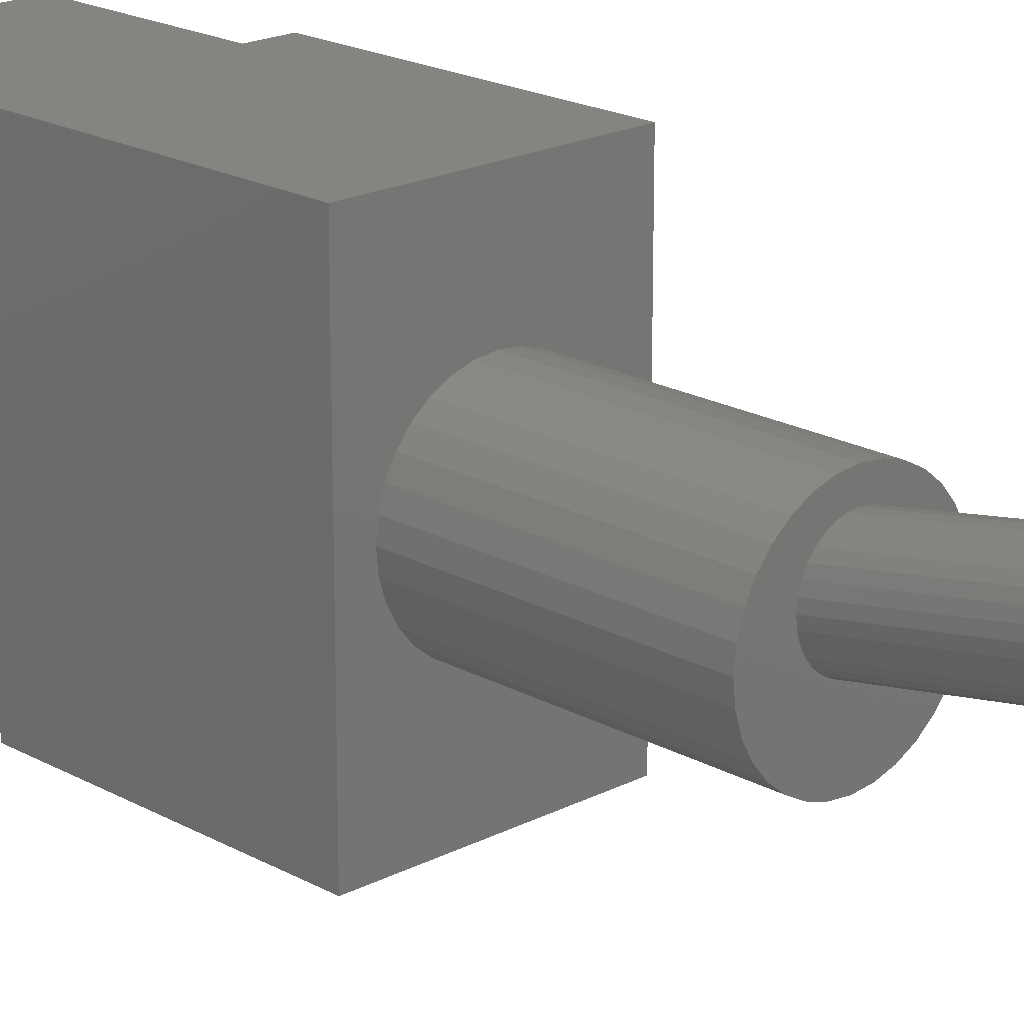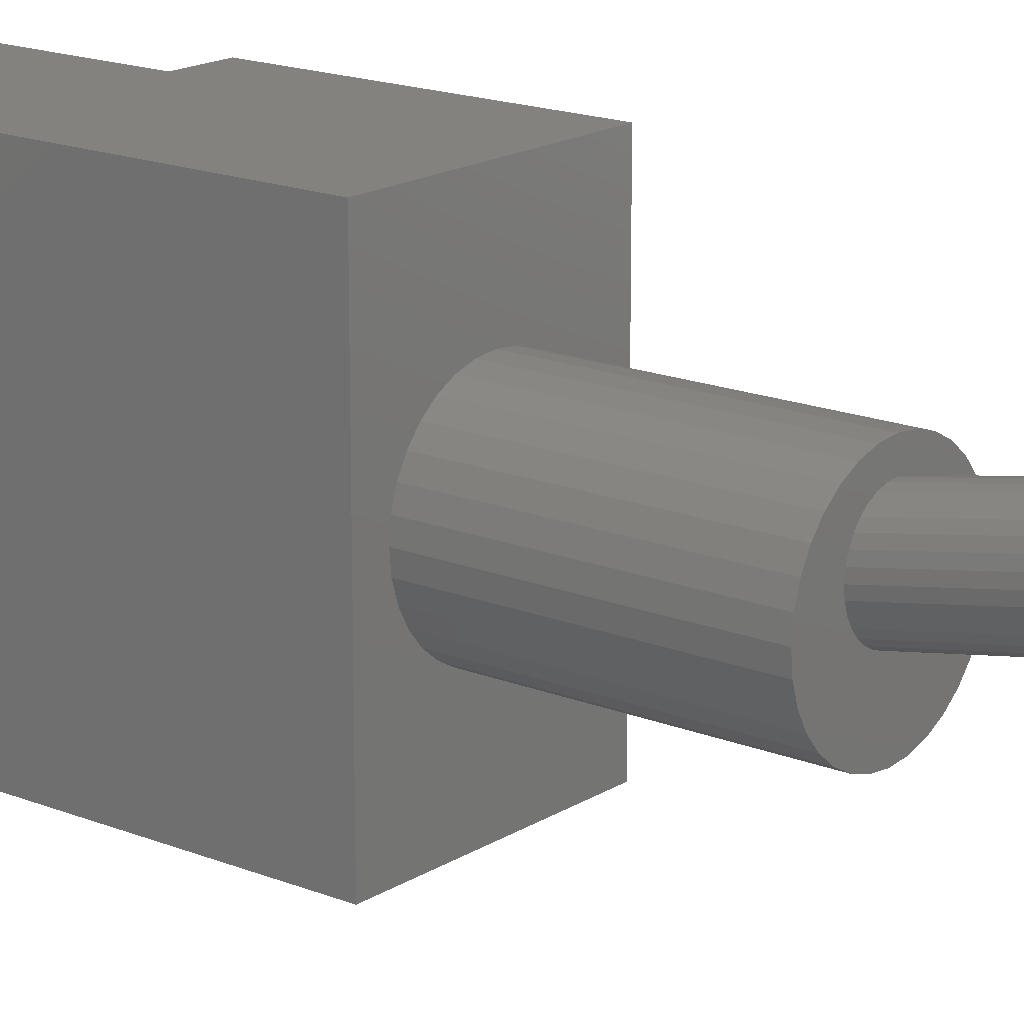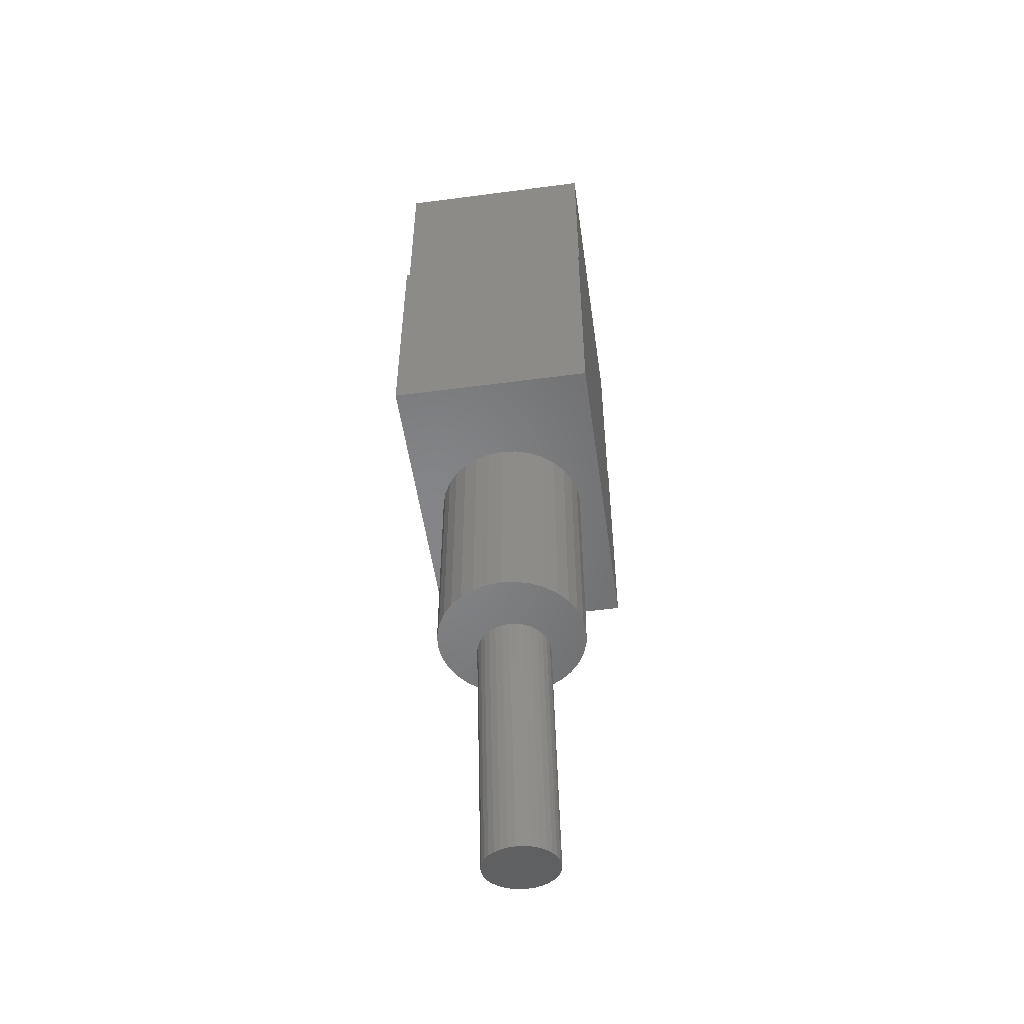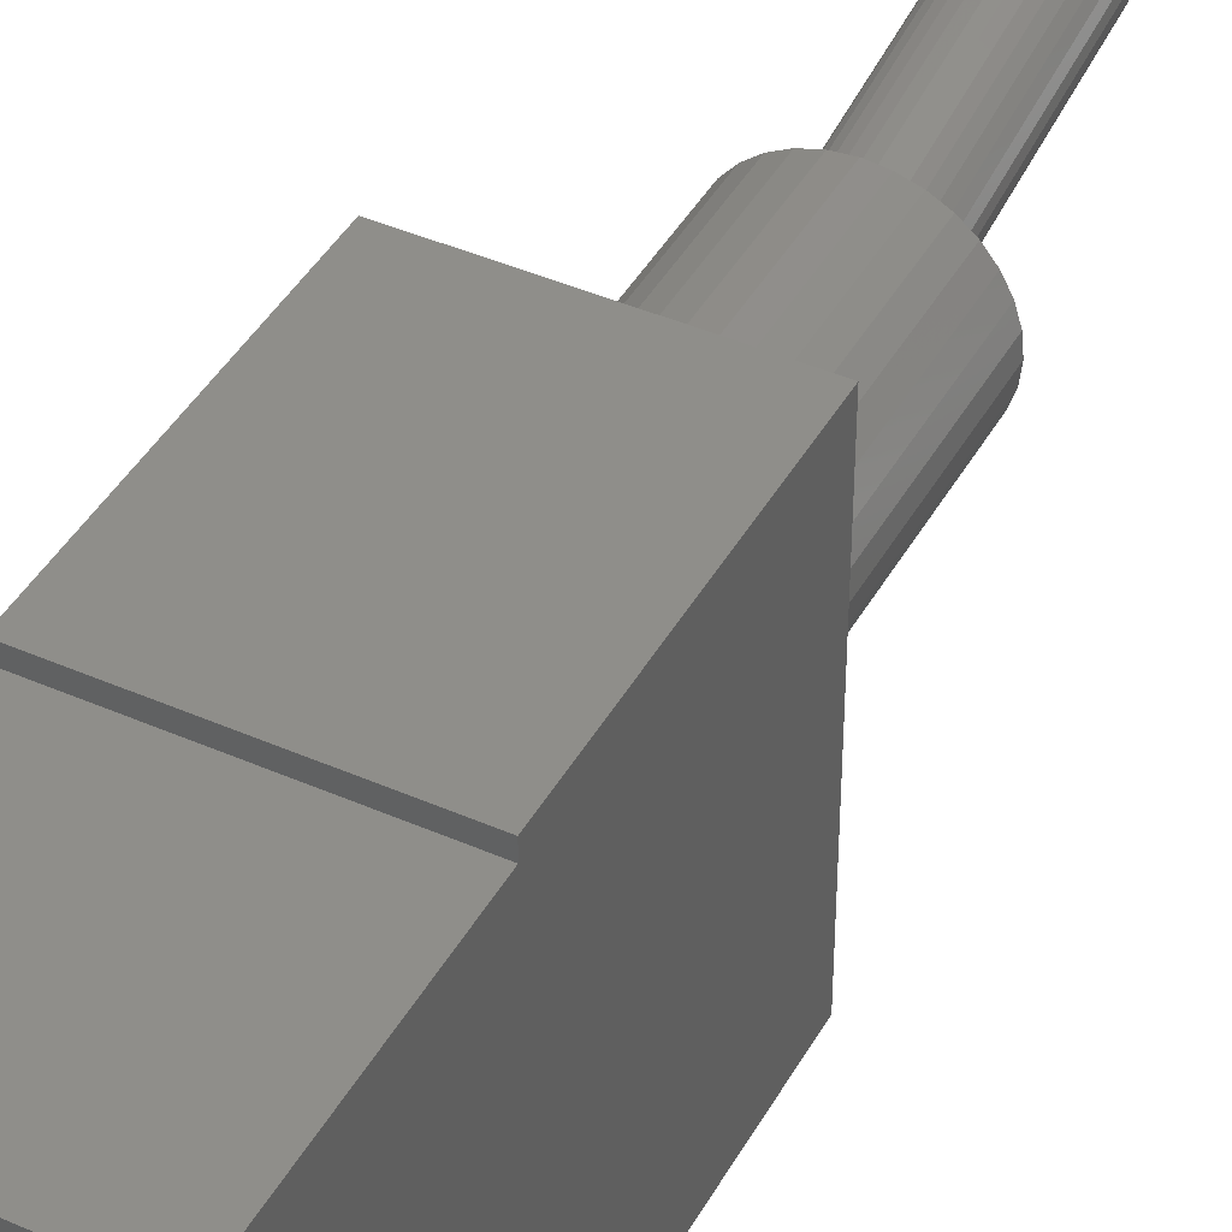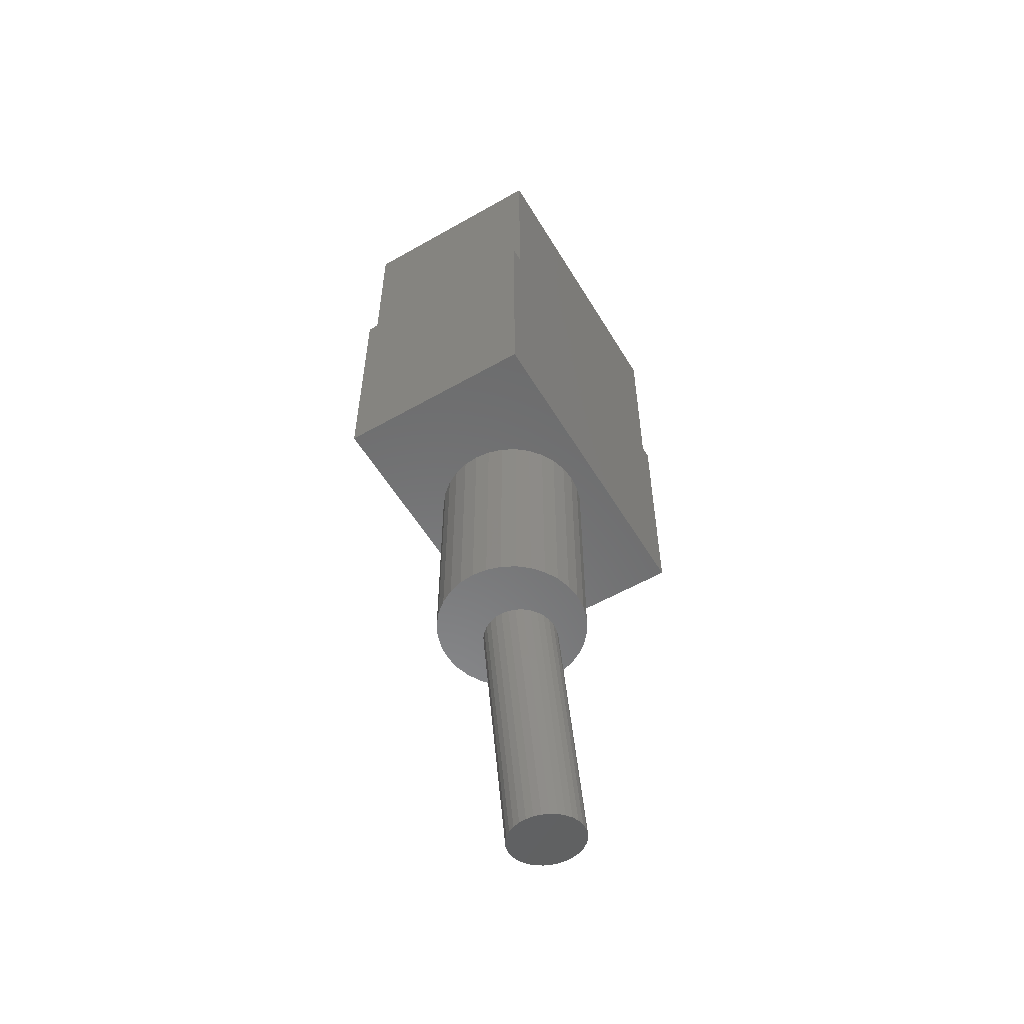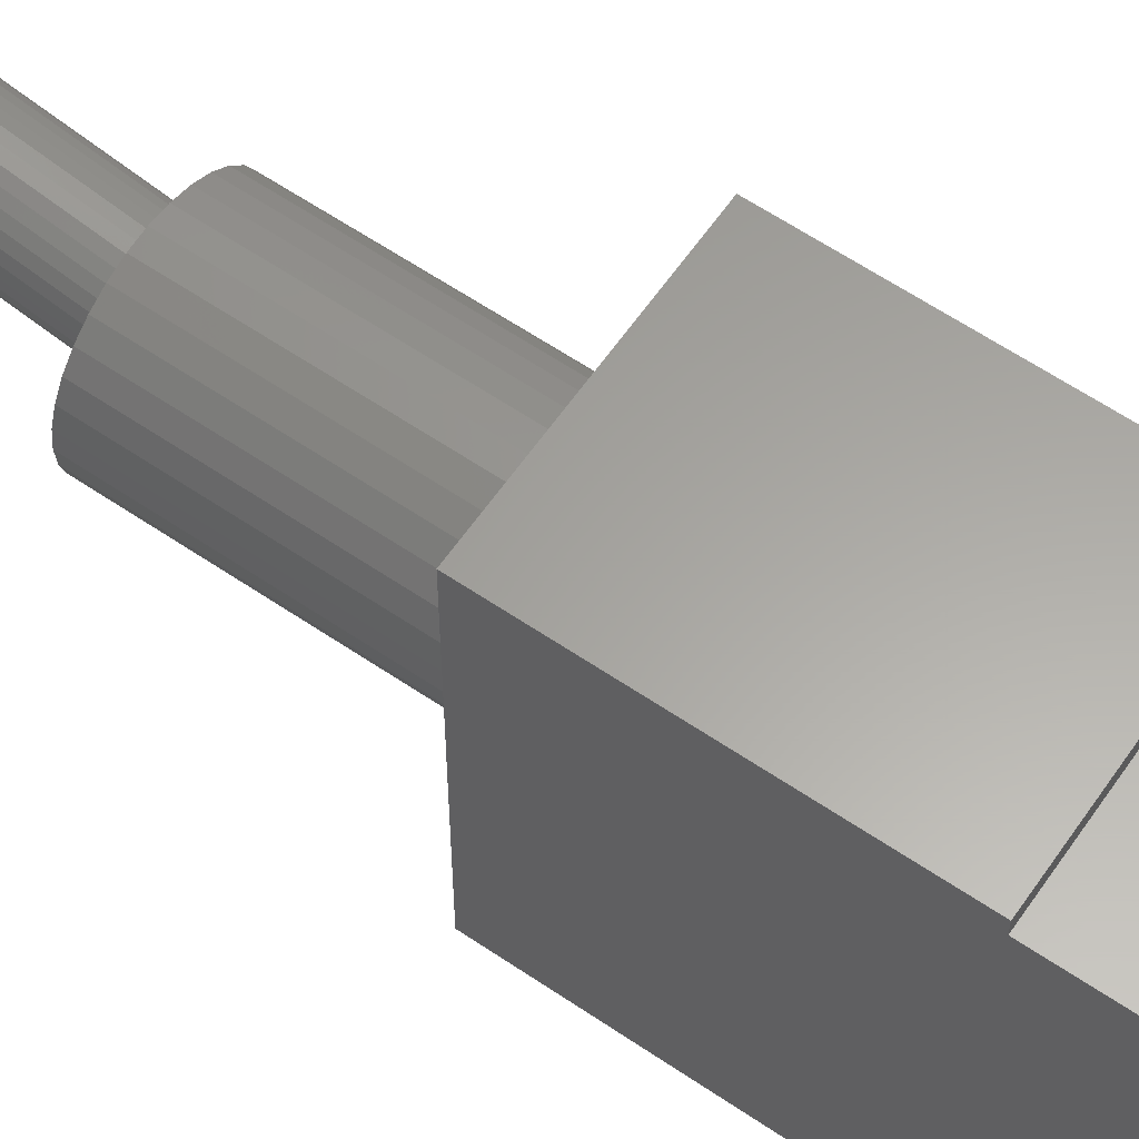
<metadata>
{"format":"stl","ext":"stl","renderer":"f3d","projection":"perspective","resolution":1024,"background":"white","views":[{"elev":19.6,"azim":136.0,"up":"+Y"},{"elev":17.1,"azim":128.9,"up":"+Y"},{"elev":-52.3,"azim":8.1,"up":"+Z"},{"elev":43.0,"azim":27.5,"up":"+Y"},{"elev":-56.4,"azim":30.8,"up":"+Z"},{"elev":61.6,"azim":-55.4,"up":"+Y"}]}
</metadata>
<code>
# stl→obj: 144 verts, 284 faces
v -4 -6.5 -10
v -4 -6.5 0
v -4 -6 0
v -2.494 -1.667 -10
v -2.121 -2.121 -10
v -1.667 -2.494 -10
v -1.148 -2.772 -10
v -2.772 -1.148 -10
v -2.942 -0.5853 -10
v -4 6 0
v -4 6.5 -10
v 4 -6.5 0
v -0.5853 -2.942 -10
v 4 -6.5 -10
v 4 -6 0
v -4 6.5 0
v -3 0 -10
v -2.942 0.5853 -10
v -2.772 1.148 -10
v -2.494 1.667 -10
v -2.121 2.121 -10
v -1.667 2.494 -10
v -1.148 2.772 -10
v -0.5853 2.942 -10
v 0 3 -10
v 0.5853 2.942 -10
v 4 6.5 -10
v 4 6.5 0
v 0 -3 -10
v 0.5853 -2.942 -10
v 1.148 -2.772 -10
v 1.667 -2.494 -10
v 2.121 -2.121 -10
v 2.494 -1.667 -10
v 2.772 -1.148 -10
v 2.942 -0.5853 -10
v 3 0 -10
v 2.942 0.5853 -10
v 1.148 2.772 -10
v 4 6 0
v 2.772 1.148 -10
v 2.494 1.667 -10
v 1.667 2.494 -10
v 2.121 2.121 -10
v -2.494 -1.667 -18.7
v -2.121 -2.121 -18.7
v -2.772 -1.148 -18.7
v -2.942 -0.5853 -18.7
v -2.772 1.148 -18.7
v -2.494 1.667 -18.7
v -3 0 -18.7
v -2.121 2.121 -18.7
v -1.667 -2.494 -18.7
v -1.148 -2.772 -18.7
v -1.247 -0.1409 -18.7
v -1.667 2.494 -18.7
v -1.471 0.4082 -18.7
v -1.386 0.1224 -18.7
v -1.5 0.7053 -18.7
v -1.061 -0.3717 -18.7
v -0.8334 -0.5611 -18.7
v -0.5853 -2.942 -18.7
v 0 -3 -18.7
v 0 -0.8178 -18.7
v -0.574 -0.7019 -18.7
v -0.2926 -0.7886 -18.7
v -2.942 0.5853 -18.7
v -1.471 1.002 -18.7
v -1.386 1.288 -18.7
v -1.247 1.552 -18.7
v -1.148 2.772 -18.7
v -1.061 1.782 -18.7
v -0.8334 1.972 -18.7
v -0.574 2.113 -18.7
v -0.5853 2.942 -18.7
v -0.2926 2.199 -18.7
v 0 3 -18.7
v 0 2.228 -18.7
v 0.5853 -2.942 -18.7
v 1.148 -2.772 -18.7
v 0.574 -0.7019 -18.7
v 0.2926 -0.7886 -18.7
v 0.8334 -0.5611 -18.7
v 1.667 -2.494 -18.7
v 1.386 0.1224 -18.7
v 2.121 -2.121 -18.7
v 1.061 -0.3717 -18.7
v 1.247 -0.1409 -18.7
v 2.121 2.121 -18.7
v 1.471 0.4082 -18.7
v 1.5 0.7053 -18.7
v 2.494 -1.667 -18.7
v 2.494 1.667 -18.7
v 2.772 -1.148 -18.7
v 2.942 -0.5853 -18.7
v 2.772 1.148 -18.7
v 2.942 0.5853 -18.7
v 3 0 -18.7
v 0.2926 2.199 -18.7
v 0.5853 2.942 -18.7
v 0.574 2.113 -18.7
v 0.8334 1.972 -18.7
v 1.148 2.772 -18.7
v 1.667 2.494 -18.7
v 1.471 1.002 -18.7
v 1.386 1.288 -18.7
v 1.061 1.782 -18.7
v 1.247 1.552 -18.7
v -0.8334 1.203 -28.7
v -0.2926 0.9822 -28.74
v 0 0.9539 -28.75
v -1.386 1.866 -28.59
v -1.247 1.61 -28.63
v -1.471 2.143 -28.54
v -1.061 1.387 -28.67
v -1.5 2.431 -28.49
v -1.471 2.719 -28.44
v -1.386 2.996 -28.39
v -1.247 3.252 -28.34
v -1.061 3.476 -28.3
v -0.574 1.066 -28.73
v -0.8334 3.659 -28.27
v -0.574 3.796 -28.25
v -0.2926 3.88 -28.23
v 0 3.908 -28.23
v 0.2926 0.9822 -28.74
v 0.574 1.066 -28.73
v 0.8334 1.203 -28.7
v 1.061 1.387 -28.67
v 0.2926 3.88 -28.23
v 0.574 3.796 -28.25
v 0.8334 3.659 -28.27
v 1.061 3.476 -28.3
v 1.247 1.61 -28.63
v 1.386 1.866 -28.59
v 1.471 2.143 -28.54
v 1.5 2.431 -28.49
v 1.247 3.252 -28.34
v 1.386 2.996 -28.39
v 1.471 2.719 -28.44
v -4 -6 8
v -4 6 8
v 4 -6 8
v 4 6 8
f 1 2 3
f 1 4 5
f 1 5 6
f 1 6 7
f 1 8 4
f 1 9 8
f 1 3 10
f 1 11 9
f 1 12 2
f 1 7 13
f 1 13 14
f 2 15 3
f 1 16 11
f 11 17 9
f 11 18 17
f 11 19 18
f 11 20 19
f 1 10 16
f 11 21 20
f 11 22 21
f 11 23 22
f 11 24 23
f 11 25 24
f 11 26 25
f 11 16 27
f 16 10 28
f 1 14 12
f 14 13 29
f 14 29 30
f 14 30 31
f 2 12 15
f 14 31 32
f 14 32 33
f 14 33 34
f 14 34 35
f 14 35 36
f 14 36 37
f 14 37 38
f 14 27 12
f 12 27 15
f 11 27 26
f 27 39 26
f 16 28 27
f 28 10 40
f 14 38 27
f 27 38 41
f 27 41 42
f 27 40 15
f 27 43 39
f 27 44 43
f 27 42 44
f 27 28 40
f 45 46 4
f 46 5 4
f 45 8 47
f 47 48 49
f 45 47 50
f 47 9 48
f 48 17 51
f 45 52 46
f 47 8 9
f 45 4 8
f 48 9 17
f 46 53 6
f 53 54 7
f 53 55 54
f 46 6 5
f 53 7 6
f 46 56 53
f 53 57 58
f 53 59 57
f 53 58 55
f 54 60 61
f 54 55 60
f 54 62 13
f 54 61 62
f 62 63 29
f 62 64 63
f 54 13 7
f 62 29 13
f 62 61 65
f 62 65 66
f 62 66 64
f 48 51 67
f 48 67 49
f 47 49 50
f 51 18 67
f 67 19 49
f 49 20 50
f 45 50 52
f 51 17 18
f 67 18 19
f 49 19 20
f 50 21 52
f 50 20 21
f 53 56 59
f 46 52 56
f 59 56 68
f 68 56 69
f 52 21 56
f 69 56 70
f 56 71 70
f 70 71 72
f 72 71 73
f 56 22 71
f 56 21 22
f 71 22 23
f 71 74 73
f 71 75 74
f 71 23 75
f 74 75 76
f 75 77 76
f 76 77 78
f 75 24 77
f 75 23 24
f 77 24 25
f 63 79 30
f 63 64 79
f 79 80 31
f 79 81 80
f 63 30 29
f 79 31 30
f 79 64 82
f 79 82 81
f 81 83 80
f 80 84 32
f 80 85 84
f 84 86 33
f 80 32 31
f 84 33 32
f 83 87 80
f 80 87 88
f 80 88 85
f 84 89 86
f 84 85 90
f 84 90 91
f 86 92 33
f 92 34 33
f 86 93 92
f 92 94 34
f 94 95 35
f 92 96 94
f 94 97 95
f 95 98 36
f 94 35 34
f 95 36 35
f 98 37 36
f 99 100 101
f 78 77 99
f 99 77 100
f 100 77 25
f 101 100 102
f 102 100 103
f 100 26 103
f 100 25 26
f 103 26 39
f 84 91 104
f 84 104 89
f 105 104 91
f 105 106 104
f 102 103 107
f 107 103 108
f 106 108 104
f 108 103 104
f 103 39 104
f 104 43 89
f 104 39 43
f 89 43 44
f 86 89 93
f 92 93 96
f 94 96 97
f 95 97 98
f 97 37 98
f 97 96 38
f 96 93 41
f 97 38 37
f 93 42 41
f 96 41 38
f 89 42 93
f 89 44 42
f 61 109 65
f 65 110 66
f 66 111 64
f 112 113 58
f 112 57 114
f 55 113 115
f 112 58 57
f 55 58 113
f 55 115 60
f 114 57 59
f 116 59 68
f 114 116 117
f 112 114 118
f 112 119 113
f 115 113 120
f 114 59 116
f 116 68 117
f 117 69 118
f 114 117 118
f 112 118 119
f 113 119 120
f 118 70 119
f 72 120 119
f 117 68 69
f 118 69 70
f 70 72 119
f 60 115 109
f 65 109 121
f 65 121 110
f 66 110 111
f 60 109 61
f 115 122 109
f 109 123 121
f 115 120 122
f 109 122 123
f 73 122 120
f 74 123 122
f 121 124 110
f 110 125 111
f 121 123 124
f 110 124 125
f 72 73 120
f 73 74 122
f 74 76 123
f 76 78 124
f 76 124 123
f 124 78 125
f 64 126 82
f 82 127 81
f 81 128 83
f 64 111 126
f 82 126 127
f 81 127 128
f 83 128 129
f 83 129 87
f 111 130 126
f 126 131 127
f 111 125 130
f 126 130 131
f 127 132 128
f 128 133 129
f 127 131 132
f 128 132 133
f 102 132 131
f 107 133 132
f 78 99 125
f 99 101 130
f 101 102 131
f 102 107 132
f 88 129 134
f 134 135 85
f 135 136 90
f 87 129 88
f 88 134 85
f 135 90 85
f 136 91 90
f 137 105 91
f 129 138 134
f 134 139 135
f 135 140 136
f 136 140 137
f 136 137 91
f 140 105 137
f 140 139 106
f 129 133 138
f 134 138 139
f 135 139 140
f 107 138 133
f 139 138 108
f 107 108 138
f 139 108 106
f 140 106 105
f 99 130 125
f 101 131 130
f 3 141 142
f 3 143 141
f 141 143 142
f 3 142 10
f 142 40 10
f 143 3 15
f 15 40 143
f 142 143 144
f 142 144 40
f 143 40 144

</code>
